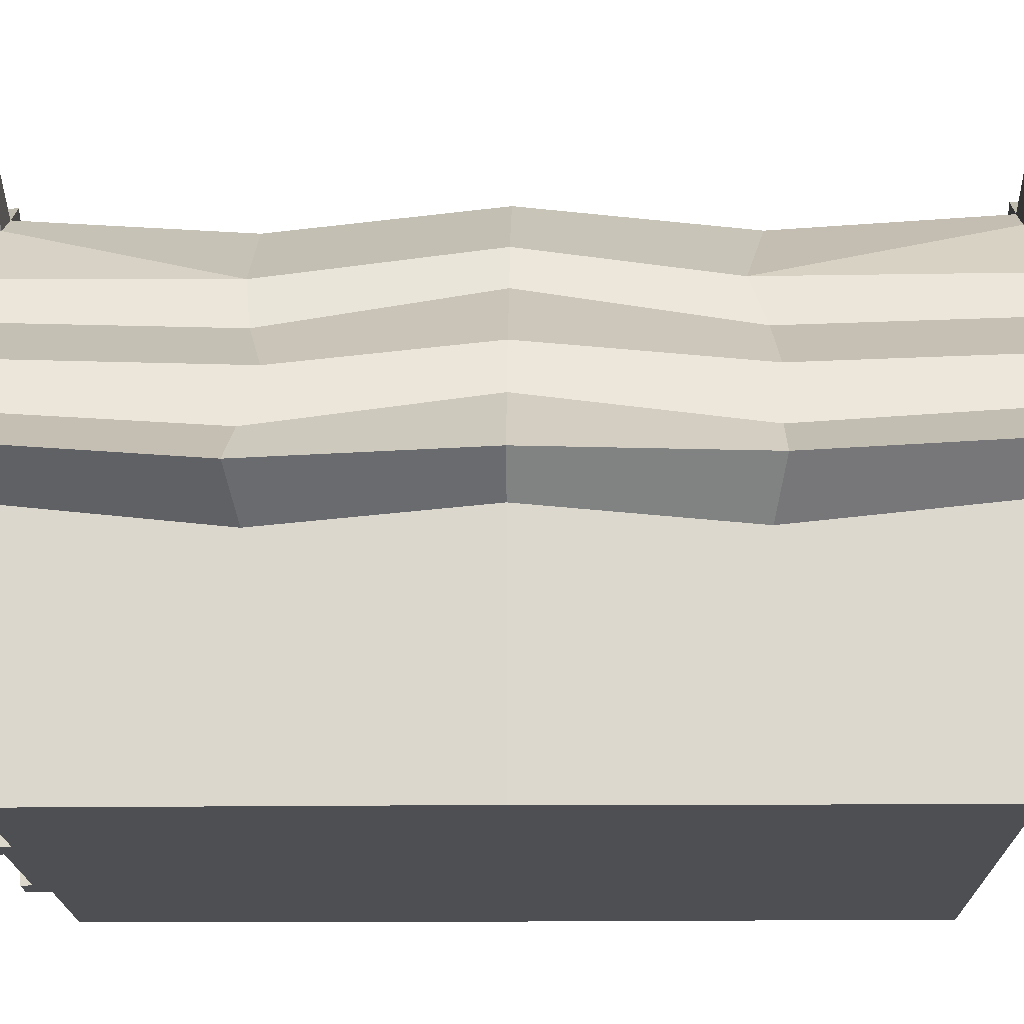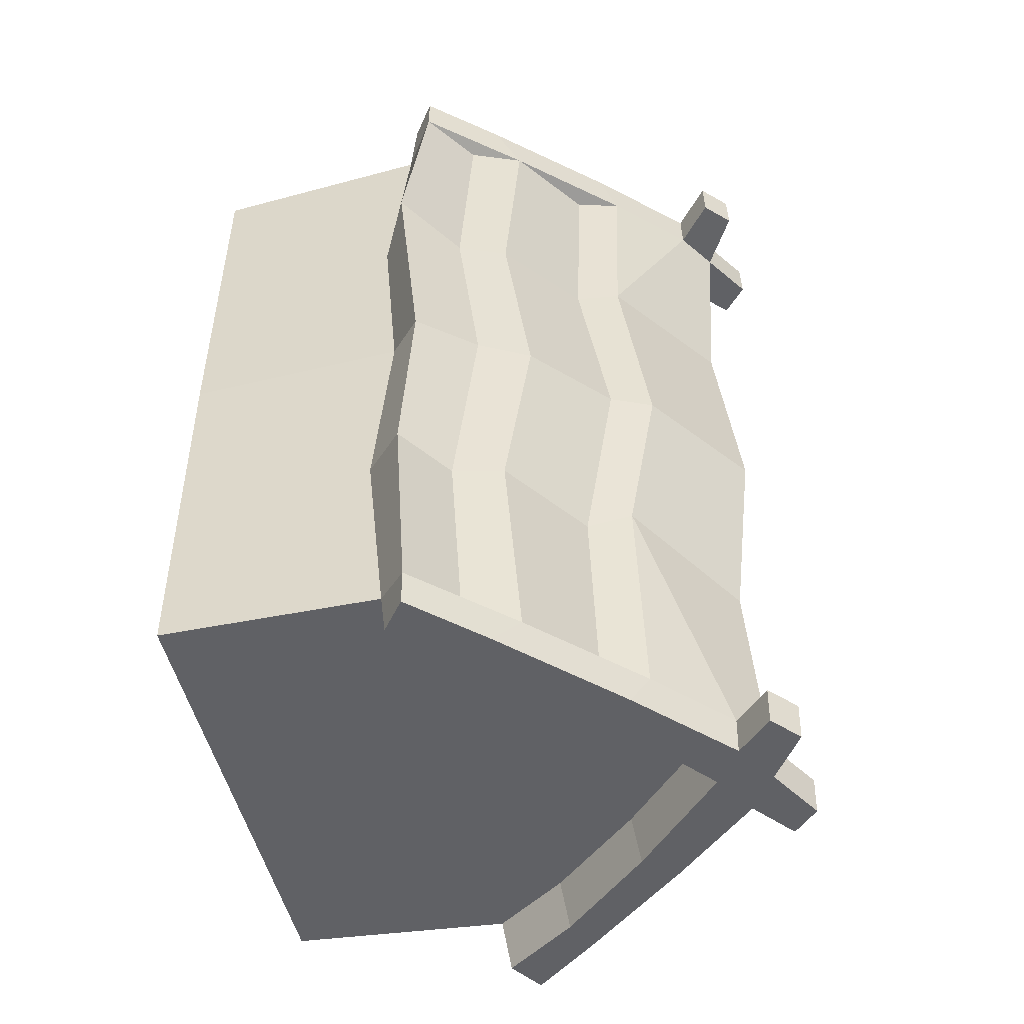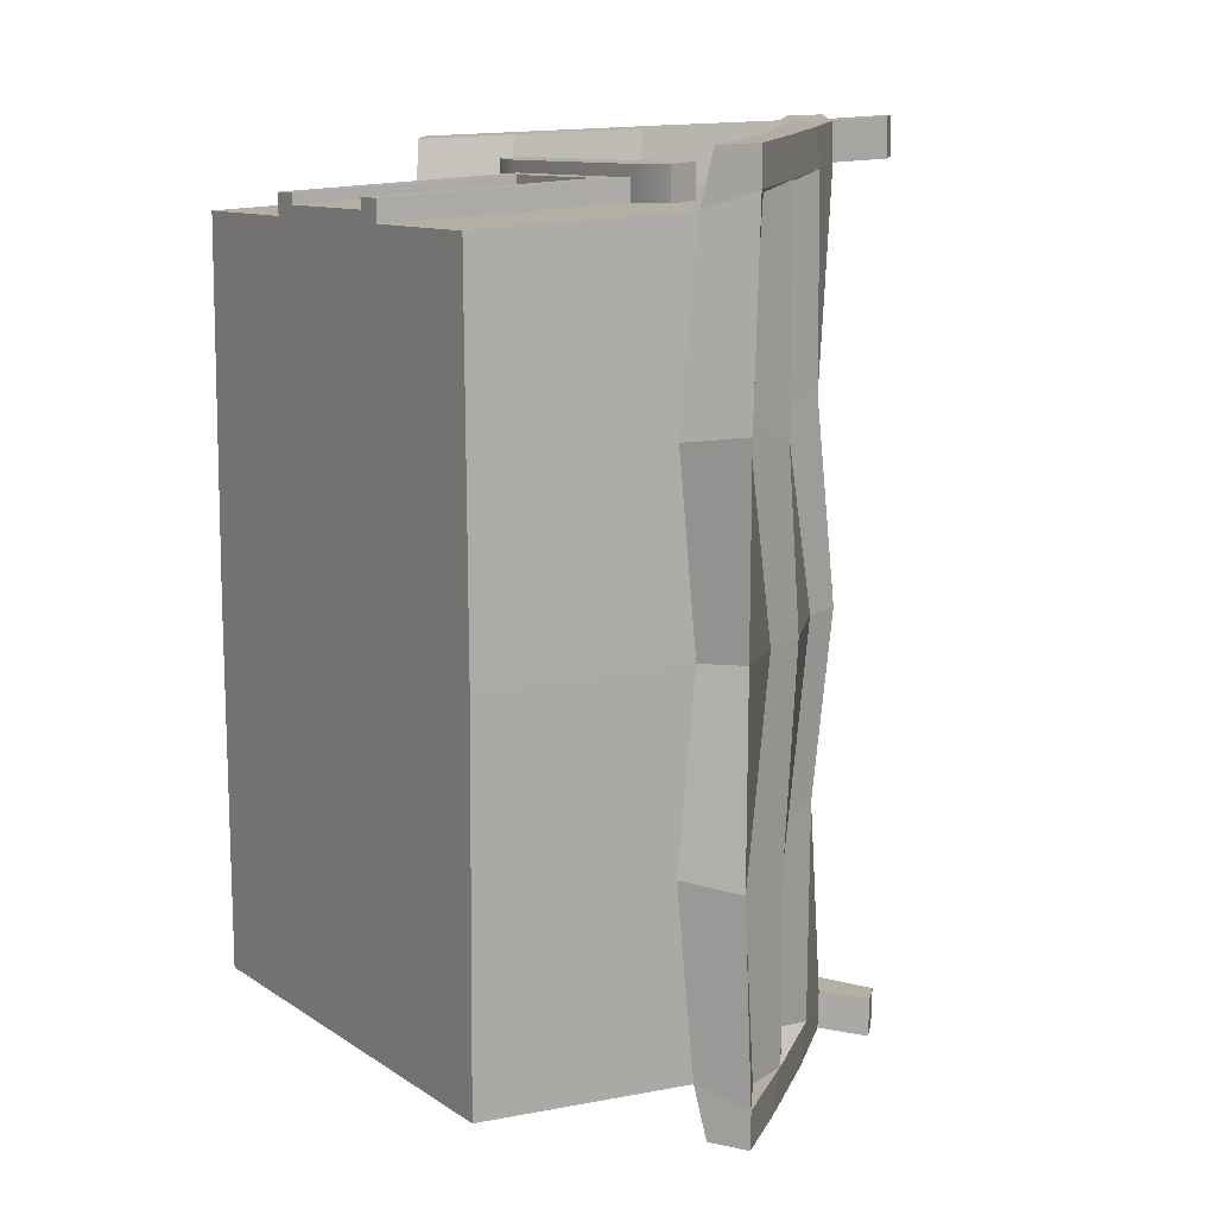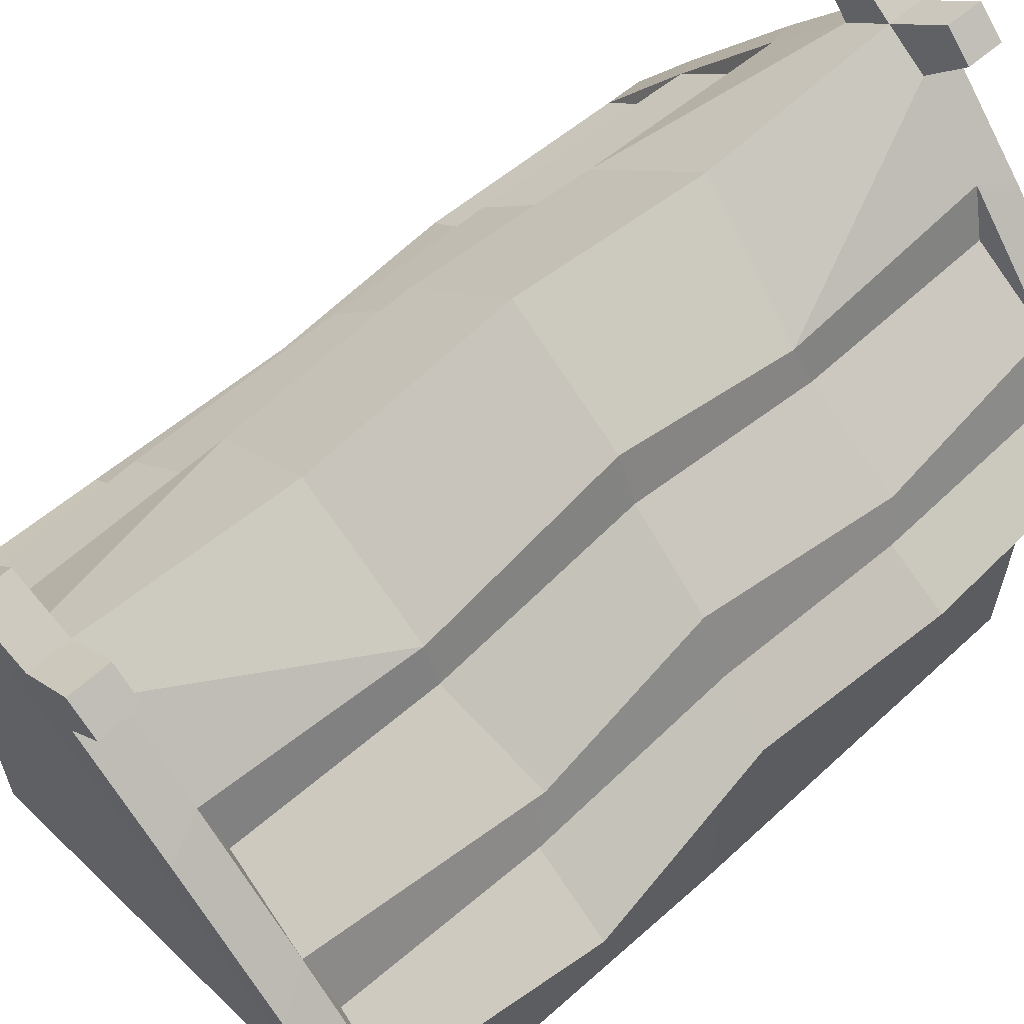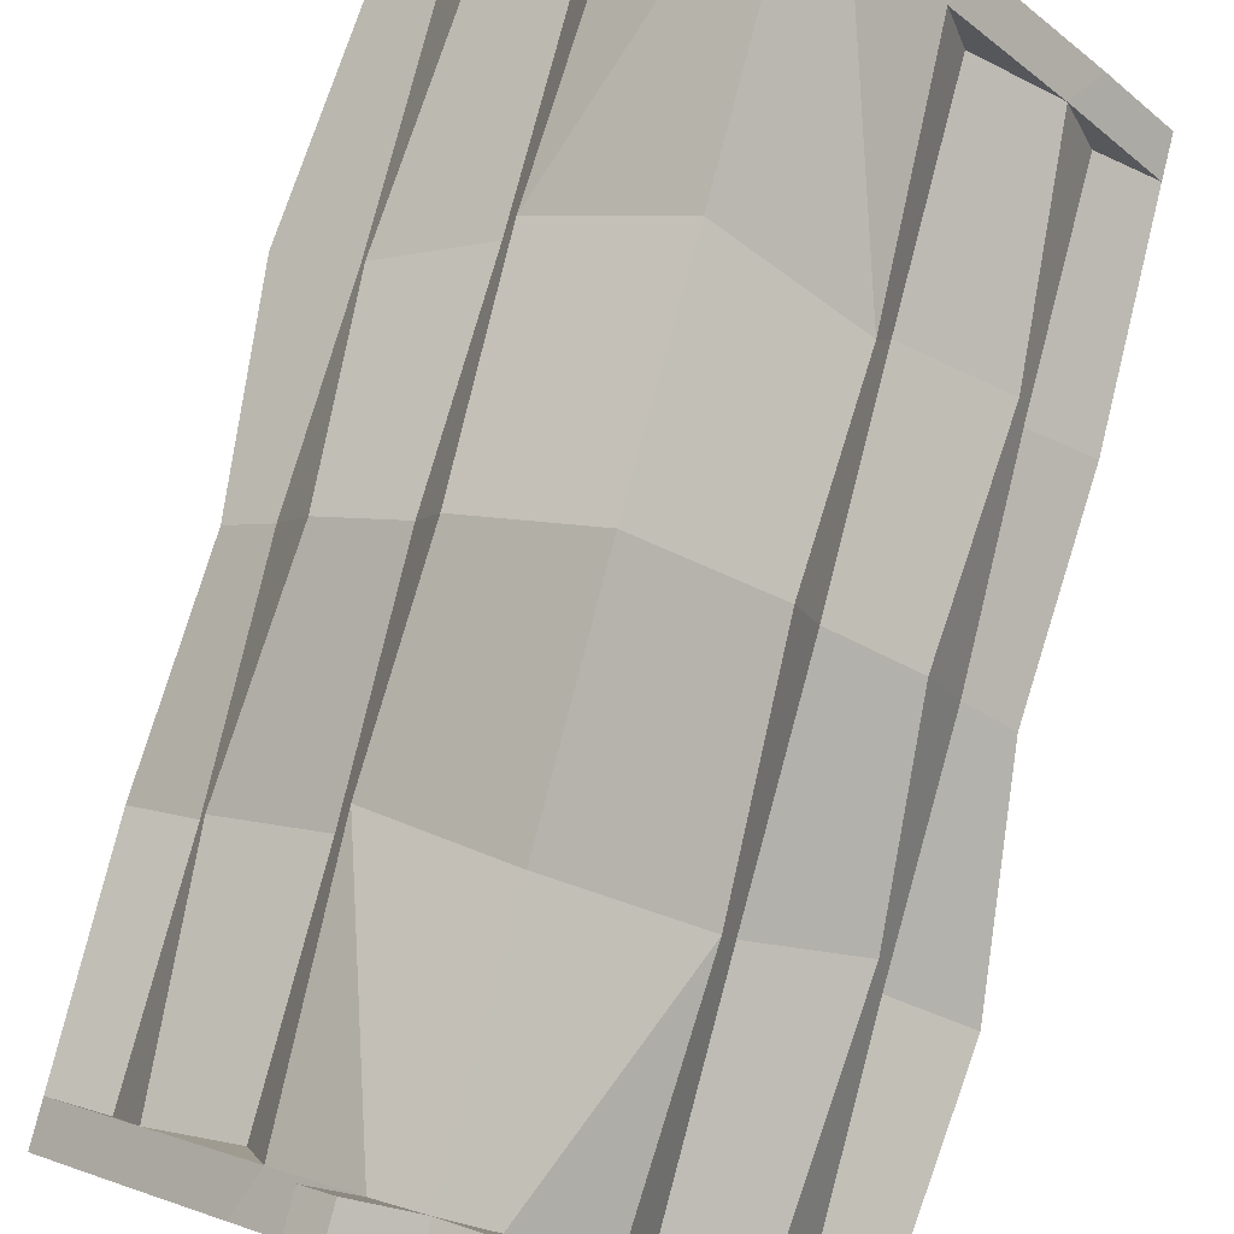
<metadata>
{"format":"obj","ext":"obj","renderer":"f3d","projection":"perspective","resolution":1024,"background":"white","views":[{"elev":-17.5,"azim":90.9,"up":"+Y"},{"elev":-49.6,"azim":103.2,"up":"+Z"},{"elev":11.2,"azim":56.9,"up":"+Z"},{"elev":54.1,"azim":-134.3,"up":"+Y"},{"elev":78.6,"azim":-165.2,"up":"+Y"}]}
</metadata>
<code>
v -33.06 0 52.24
v 33.06 0 52.24
v -26.22 41.82 54.35
v 26.22 41.82 54.35
v -26.22 41.82 -54.35
v 26.22 41.82 -54.35
v -33.06 0 -52.24
v 33.06 0 -52.24
v -14.04 54.81 55.01
v 14.04 54.81 55.01
v 14.04 54.81 -55.01
v -14.04 54.81 -55.01
v 6.1e-05 67.65 55.65
v 6.1e-05 67.65 -55.65
v -34.06 31.22 53.82
v 34.06 31.22 53.82
v 34.06 31.22 -53.82
v -34.06 31.22 -53.82
v 39.99 35.79 56.3
v 39.99 35.79 -56.3
v 28.76 48.78 -57.01
v 28.76 48.78 57.01
v -39.99 35.79 -56.3
v -39.99 35.79 56.3
v -28.76 48.78 57.01
v -28.76 48.78 -57.01
v 15.64 63.06 -57.81
v 15.64 63.06 57.81
v -15.64 63.06 57.81
v -15.64 63.06 -57.81
v 6.1e-05 76.67 -58.55
v 6.1e-05 76.67 58.55
v -34.59 30.81 0
v -39.21 35.31 0
v -29.16 50.4 0
v -15.87 66.37 0
v 6.1e-05 78.08 0
v 15.87 66.37 0
v 29.16 50.4 0
v 39.21 35.31 0
v 34.59 30.81 0
v 33.59 0 0
v -33.59 0 0
v 27.2 42.96 -61.91
v 35.34 32.38 -61.3
v 31.59 45.41 -62.19
v 39.93 35.78 -61.61
v -27.2 42.96 -61.91
v -35.34 32.38 -61.3
v -39.93 35.78 -61.61
v -31.59 45.41 -62.19
v 14.54 55.9 -62.65
v 17.71 60.6 -63.12
v -14.54 55.9 -62.65
v -17.71 60.6 -63.12
v 6.1e-05 68.95 -63.4
v 6.1e-05 76.54 -64.06
v 35.34 32.38 61.3
v 27.2 42.96 61.91
v 39.93 35.78 61.61
v 31.59 45.41 62.19
v -35.34 32.38 61.3
v -27.2 42.96 61.91
v -31.59 45.41 62.19
v -39.93 35.78 61.61
v 14.54 55.9 62.65
v 17.71 60.6 63.12
v -14.54 55.9 62.65
v -17.71 60.6 63.12
v 6.1e-05 68.95 63.4
v 6.1e-05 76.54 64.06
v 5.79 72.77 63.84
v 5.808 72.89 58.35
v -5.79 72.77 63.84
v -5.808 72.89 58.35
v 5.79 72.77 -63.84
v 5.808 72.89 -58.35
v -5.79 72.77 -63.84
v -5.808 72.89 -58.35
v -11.15 77.7 -64.41
v -11.17 77.84 -58.89
v -7.415 81.39 -59.08
v -7.414 81.24 -64.62
v -11.17 77.84 58.89
v -7.415 81.39 59.08
v -11.15 77.7 64.41
v -7.414 81.24 64.62
v 11.15 77.7 64.41
v 11.17 77.84 58.89
v 7.415 81.39 59.08
v 7.414 81.24 64.62
v 11.17 77.84 -58.89
v 7.415 81.39 -59.08
v 11.15 77.7 -64.41
v 7.414 81.24 -64.62
v -32.88 43.23 0
v -32.42 41.61 -55.65
v -32.42 41.61 55.65
v -18.47 60.44 0
v -18.2 56.85 -56.48
v -18.2 56.85 56.48
v 32.88 43.23 0
v 32.42 41.61 -56.63
v 32.42 41.61 55.65
v 18.47 60.44 0
v 18.2 56.85 -56.48
v 18.2 56.85 56.48
v 16.96 62.28 28.88
v 18.29 56 28.22
v 31.18 46.95 25.62
v 32.57 39.78 27.78
v 42.63 32.91 28.07
v 34.24 28.38 26.84
v 33.33 0 26.12
v -33.33 0 26.12
v -34.24 28.38 26.84
v -40.61 34.11 28.11
v -32.57 39.78 27.78
v -31.18 46.95 28.46
v -18.29 56 28.22
v -16.96 62.28 26.01
v -16.96 62.28 -28.88
v -18.29 56 -28.22
v -31.18 46.95 -25.62
v -32.57 39.78 -27.78
v -42.63 32.91 -28.07
v -34.24 28.38 -26.84
v -33.33 0 -26.12
v 33.33 0 -26.12
v 34.24 28.38 -26.84
v 40.61 34.11 -28.11
v 32.57 39.78 -28.27
v 31.18 46.95 -28.46
v 18.29 56 -28.22
v 16.96 62.28 -26.01
v 6.1e-05 74.81 29.23
v 6.1e-05 74.81 -29.23
v -13.08 0 55.23
v 13.08 0 55.23
v -13.52 35.13 57.1
v 13.52 35.13 57.1
v -13.52 35.13 54.01
v 13.52 35.13 54.01
v -13.08 0 52.24
v 13.08 0 52.24
v -9.046 0 55.23
v 9.046 0 55.23
v 9.331 32.62 56.97
v -9.331 32.62 56.97
v -9.046 0 53.75
v 9.046 0 53.75
v 9.331 32.62 55.44
v -9.331 32.62 55.44
v -20.39 36.57 58.84
v 20.39 36.57 58.84
v -18.84 41.39 59.1
v 18.84 41.39 59.1
v -18.84 41.39 54.33
v 18.84 41.39 54.33
v -20.39 36.57 54.09
v 20.39 36.57 54.09
v -13.17 39.95 54.26
v -13.17 39.95 59.02
v -14.26 35.13 58.76
v -14.26 35.13 54.01
v 14.26 35.13 54.01
v 14.26 35.13 58.76
v 13.17 39.95 59.02
v 13.17 39.95 54.26
f 15 16 4 3
f 5 6 17 18
f 128 129 42 43
f 102 40 131 132
f 125 126 34 96
f 3 4 10 9
f 105 39 133 134
f 6 5 12 11
f 123 124 35 99
f 9 10 13
f 38 135 137 37
f 11 12 14
f 36 37 137 122
f 1 2 16 15
f 41 42 129 130
f 18 17 8 7
f 127 128 43 33
f 40 41 130 131
f 45 44 46 47
f 59 58 60 61
f 126 127 33 34
f 62 63 64 65
f 48 49 50 51
f 44 52 53 46
f 66 59 61 67
f 63 68 69 64
f 54 48 51 55
f 52 56 76 53
f 68 70 74 69
f 34 33 116 117
f 96 34 117 118
f 99 35 119 120
f 75 121 29
f 108 136 32 73
f 109 110 39 105
f 111 112 40 102
f 112 113 41 40
f 113 114 42 41
f 43 42 114 115
f 33 43 115 116
f 17 6 44 45
f 21 20 47 46
f 20 17 45 47
f 5 18 49 48
f 18 23 50 49
f 23 26 51 50
f 6 11 52 44
f 27 21 46 53
f 12 5 48 54
f 26 30 55 51
f 11 14 56 52
f 76 77 27 53
f 14 12 54 56
f 4 16 58 59
f 16 19 60 58
f 19 22 61 60
f 15 3 63 62
f 25 24 65 64
f 24 15 62 65
f 10 4 59 66
f 22 28 67 61
f 3 9 68 63
f 29 25 64 69
f 13 10 66 70
f 9 13 70 68
f 74 75 29 69
f 70 66 67 72
f 28 73 72 67
f 71 74 70 72
f 57 76 56 78
f 56 54 55 78
f 30 79 78 55
f 78 79 81 80
f 79 31 82 81
f 31 57 83 82
f 57 78 80 83
f 32 75 84 85
f 75 74 86 84
f 74 71 87 86
f 71 32 85 87
f 72 73 89 88
f 73 32 90 89
f 32 71 91 90
f 71 72 88 91
f 31 77 92 93
f 77 76 94 92
f 76 57 95 94
f 57 31 93 95
f 81 82 83 80
f 85 84 86 87
f 89 90 91 88
f 93 92 94 95
f 35 124 125 96
f 26 23 97
f 24 25 98
f 118 119 35 96
f 36 122 123 99
f 30 26 100
f 25 29 101
f 120 121 36 99
f 20 21 103
f 132 133 39 102
f 39 110 111 102
f 22 19 104
f 21 27 106
f 134 135 38 105
f 38 108 109 105
f 28 22 107
f 109 108 28 107
f 22 110 109 107
f 111 110 22 104
f 19 112 111 104
f 16 113 112 19
f 2 114 113 16
f 115 114 2 1
f 116 115 1 15
f 117 116 15 24
f 118 117 24 98
f 25 119 118 98
f 120 119 25 101
f 29 121 120 101
f 123 122 30 100
f 26 124 123 100
f 125 124 26 97
f 23 126 125 97
f 18 127 126 23
f 7 128 127 18
f 7 8 129 128
f 130 129 8 17
f 131 130 17 20
f 132 131 20 103
f 21 133 132 103
f 134 133 21 106
f 27 135 134 106
f 38 37 136 108
f 36 121 136 37
f 77 135 27
f 122 137 31 79
f 108 73 28
f 137 135 77 31
f 122 79 30
f 136 121 75 32
f 150 151 152 153
f 139 145 143 141
f 144 138 140 142
f 139 141 148 147
f 141 140 149 148
f 140 138 146 149
f 147 148 152 151
f 148 149 153 152
f 149 146 150 153
f 146 138 144
f 150 146 144
f 139 147 145
f 147 151 145
f 151 150 144 145
f 167 168 163 164
f 168 169 162 163
f 165 166 167 164
f 155 161 159 157
f 160 154 156 158
f 156 163 162 158
f 154 164 163 156
f 160 165 164 154
f 167 166 161 155
f 168 167 155 157
f 169 168 157 159

</code>
